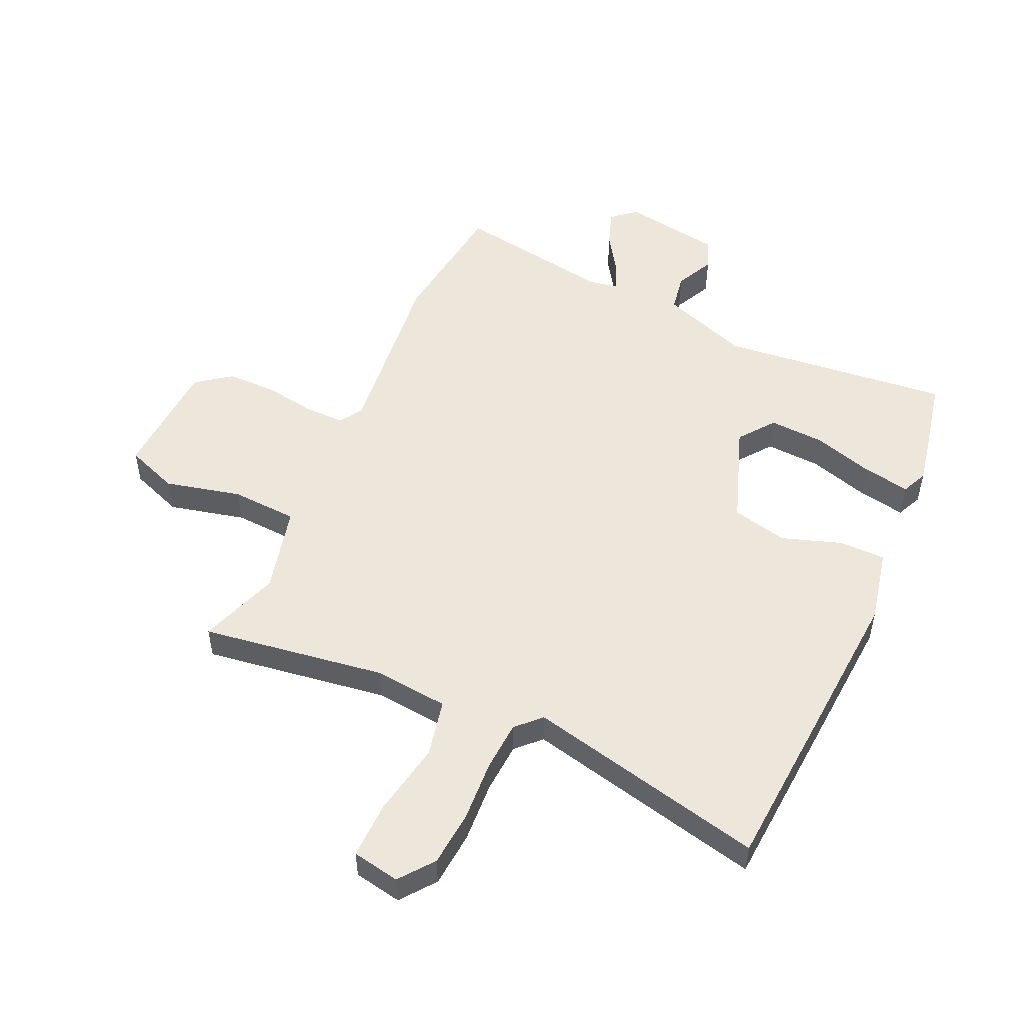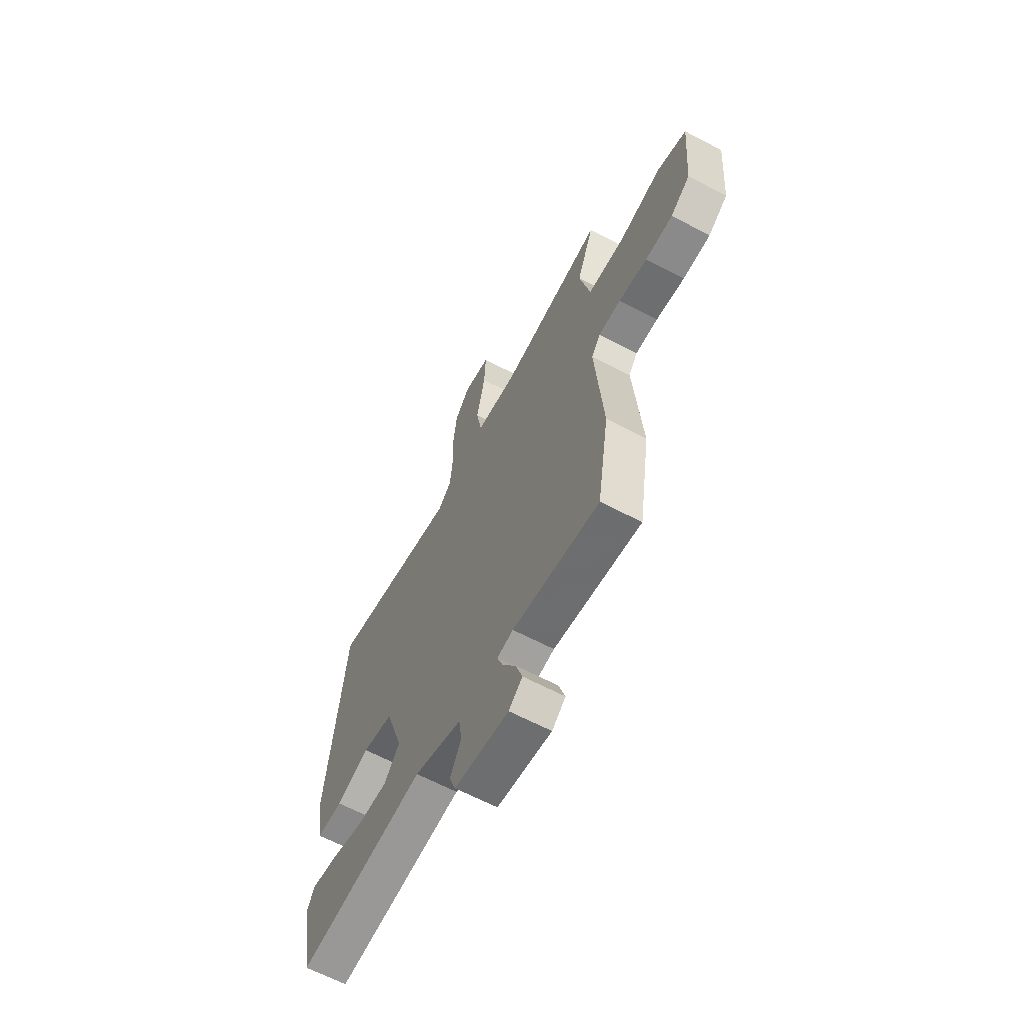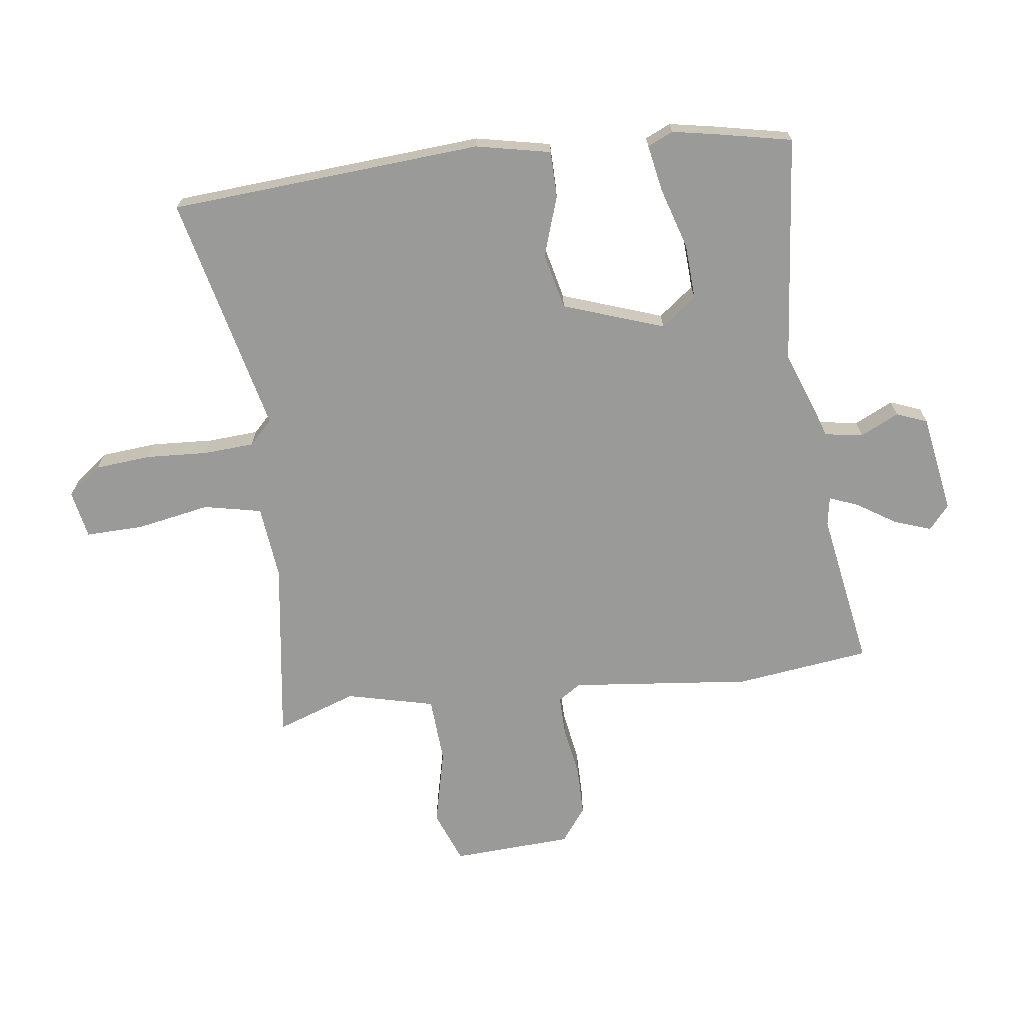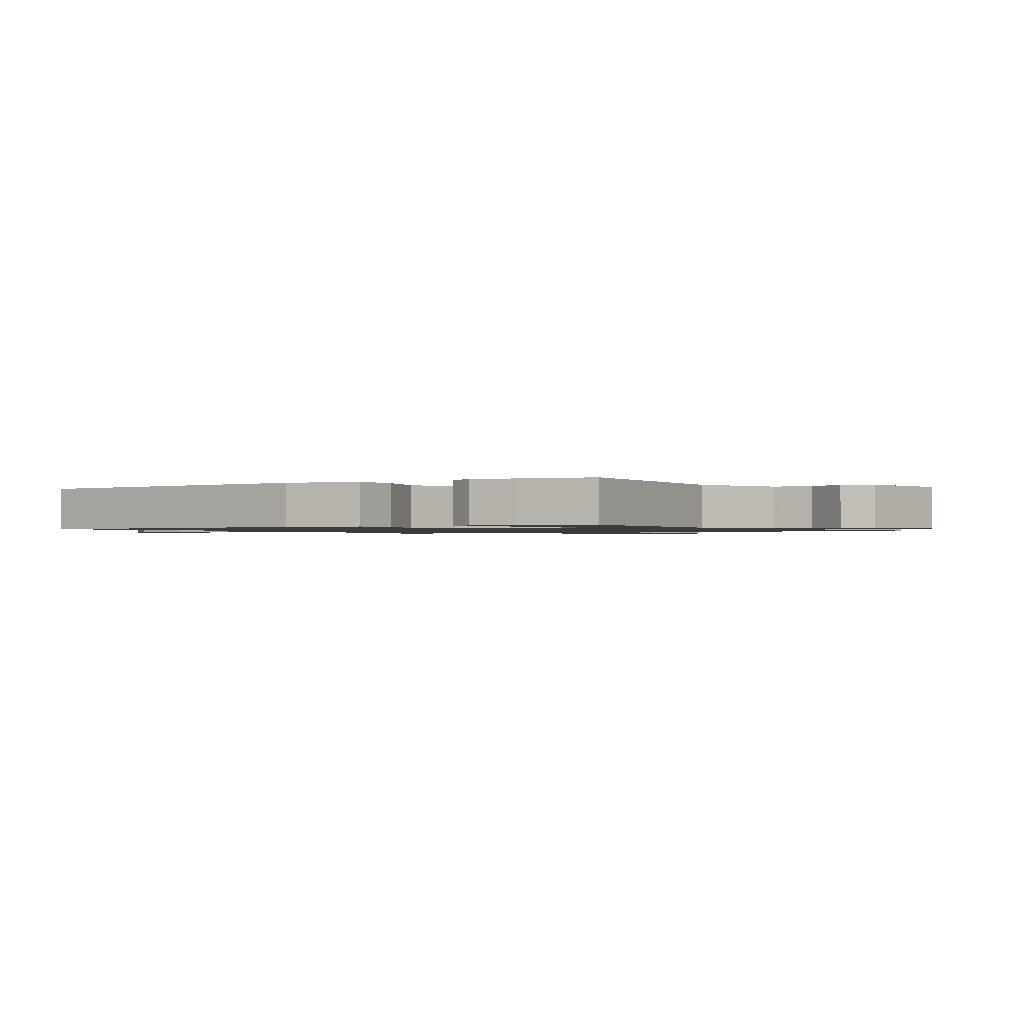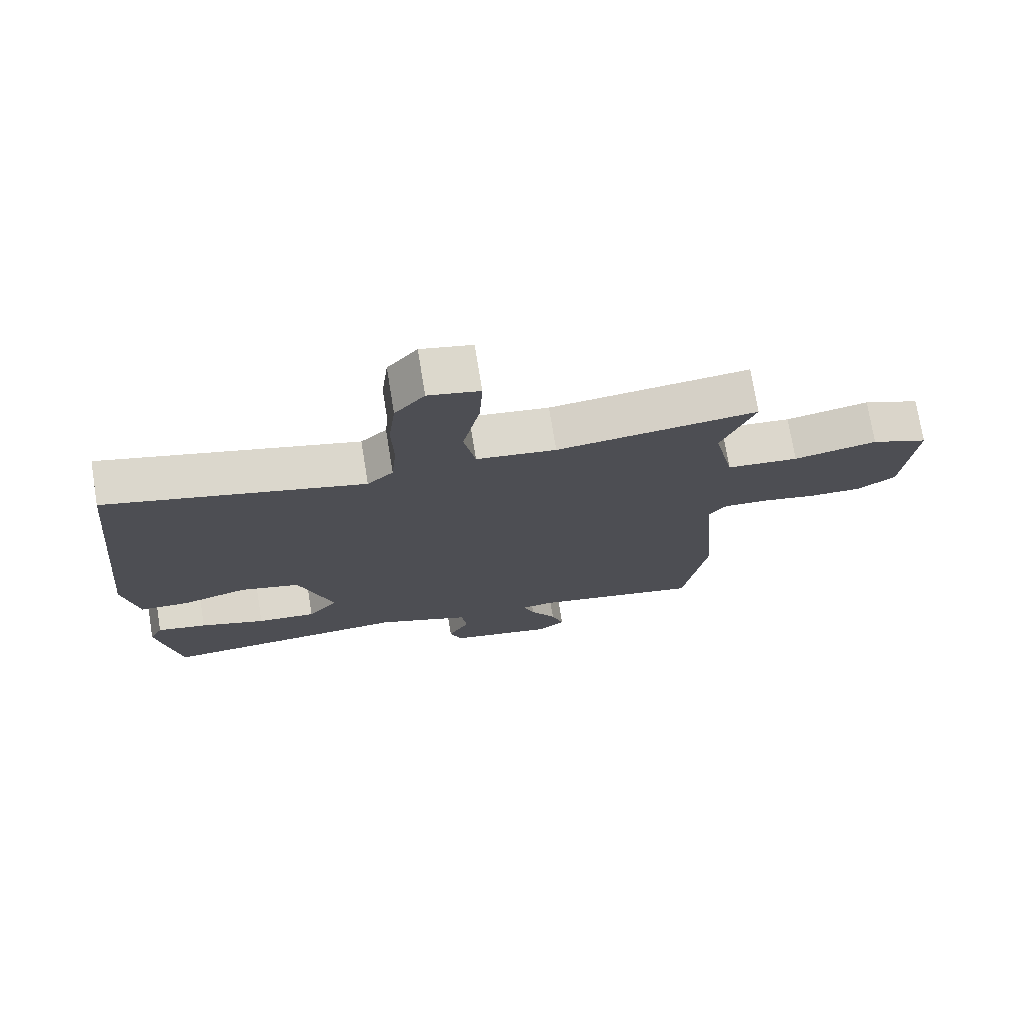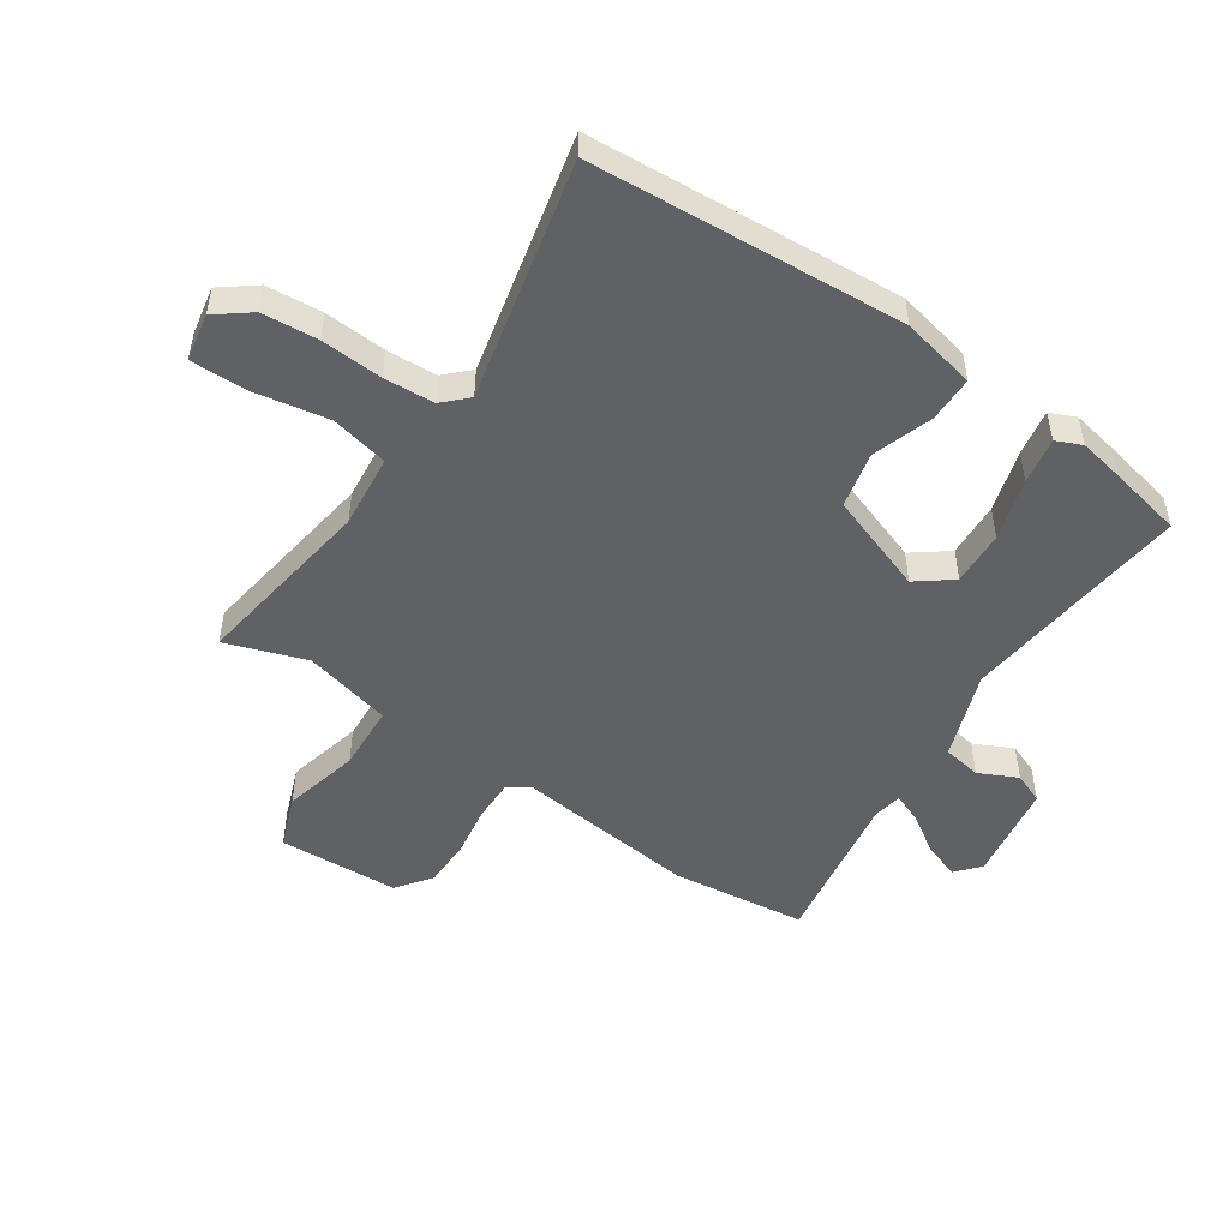
<metadata>
{"format":"obj","ext":"obj","renderer":"f3d","projection":"perspective","resolution":1024,"background":"white","views":[{"elev":51.7,"azim":22.6,"up":"+Y"},{"elev":-64.7,"azim":-117.8,"up":"+Z"},{"elev":-69.2,"azim":95.8,"up":"+Y"},{"elev":-1.1,"azim":121.8,"up":"+Y"},{"elev":74.3,"azim":170.8,"up":"+Z"},{"elev":-50.2,"azim":54.0,"up":"+Y"}]}
</metadata>
<code>
v -0.487 0.07 -0.581
v -0.523 0.07 -0.352
v -0.499 0.07 -0.042
v -0.526 0.07 -0.004
v -0.595 0.07 -0.007
v -0.682 0.07 -0.024
v -0.766 0.07 -0.026
v -0.826 0.07 0.016
v -0.843 0.07 0.221
v -0.754 0.07 0.258
v -0.623 0.07 0.231
v -0.51 0.07 0.241
v -0.478 0.07 0.392
v -0.53 0.07 0.528
v -0.214 0.07 0.492
v -0.088 0.07 0.509
v -0.07 0.07 0.608
v -0.097 0.07 0.733
v -0.102 0.07 0.831
v -0.021 0.07 0.849
v 0.026 0.07 0.792
v 0.037 0.07 0.697
v 0.034 0.07 0.592
v 0.042 0.07 0.506
v 0.083 0.07 0.467
v 0.489 0.07 0.574
v 0.543 0.07 0.042
v 0.52 0.07 -0.086
v 0.441 0.07 -0.089
v 0.338 0.07 -0.058
v 0.243 0.07 -0.083
v 0.188 0.07 -0.256
v 0.236 0.07 -0.315
v 0.33 0.07 -0.307
v 0.434 0.07 -0.272
v 0.513 0.07 -0.255
v 0.534 0.07 -0.298
v 0.522 0.07 -0.374
v 0.499 0.07 -0.503
v 0.104 0.07 -0.474
v -0.044 0.07 -0.533
v -0.053 0.07 -0.599
v -0.019 0.07 -0.664
v -0.038 0.07 -0.717
v -0.206 0.07 -0.75
v -0.248 0.07 -0.716
v -0.228 0.07 -0.653
v -0.187 0.07 -0.585
v -0.169 0.07 -0.535
v -0.219 0.07 -0.528
v -0.487 0 -0.581
v -0.523 0 -0.352
v -0.499 0 -0.042
v -0.526 0 -0.004
v -0.595 0 -0.007
v -0.682 0 -0.024
v -0.766 0 -0.026
v -0.826 0 0.016
v -0.843 0 0.221
v -0.754 0 0.258
v -0.623 0 0.231
v -0.51 0 0.241
v -0.478 0 0.392
v -0.53 0 0.528
v -0.214 0 0.492
v -0.088 0 0.509
v -0.07 0 0.608
v -0.097 0 0.733
v -0.102 0 0.831
v -0.021 0 0.849
v 0.026 0 0.792
v 0.037 0 0.697
v 0.034 0 0.592
v 0.042 0 0.506
v 0.083 0 0.467
v 0.489 0 0.574
v 0.543 0 0.042
v 0.52 0 -0.086
v 0.441 0 -0.089
v 0.338 0 -0.058
v 0.243 0 -0.083
v 0.188 0 -0.256
v 0.236 0 -0.315
v 0.33 0 -0.307
v 0.434 0 -0.272
v 0.513 0 -0.255
v 0.534 0 -0.298
v 0.522 0 -0.374
v 0.499 0 -0.503
v 0.104 0 -0.474
v -0.044 0 -0.533
v -0.053 0 -0.599
v -0.019 0 -0.664
v -0.038 0 -0.717
v -0.206 0 -0.75
v -0.248 0 -0.716
v -0.228 0 -0.653
v -0.187 0 -0.585
v -0.169 0 -0.535
v -0.219 0 -0.528
f 45 46 47 48
f 45 48 49
f 42 43 44 45
f 41 42 45 49
f 40 41 49 50
f 38 39 40
f 37 38 40 50
f 34 35 36 37
f 33 34 37 50
f 27 28 29 30
f 25 26 27 30
f 24 25 30 31
f 20 21 22 23
f 20 23 24
f 17 18 19 20
f 16 17 20 24
f 15 16 24 31
f 13 14 15 31
f 8 9 10 11
f 8 11 12
f 5 6 7 8
f 4 5 8 12
f 3 4 12 13
f 1 2 3
f 32 33 50 1
f 13 31 32
f 1 3 13 32
f 98 97 96 95
f 99 98 95
f 95 94 93 92
f 99 95 92 91
f 100 99 91 90
f 90 89 88
f 100 90 88 87
f 87 86 85 84
f 100 87 84 83
f 80 79 78 77
f 80 77 76 75
f 81 80 75 74
f 73 72 71 70
f 74 73 70
f 70 69 68 67
f 74 70 67 66
f 81 74 66 65
f 81 65 64 63
f 61 60 59 58
f 62 61 58
f 58 57 56 55
f 62 58 55 54
f 63 62 54 53
f 53 52 51
f 51 100 83 82
f 82 81 63
f 82 63 53 51
f 1 51 52 2
f 2 52 53 3
f 3 53 54 4
f 4 54 55 5
f 5 55 56 6
f 6 56 57 7
f 7 57 58 8
f 8 58 59 9
f 9 59 60 10
f 10 60 61 11
f 11 61 62 12
f 12 62 63 13
f 13 63 64 14
f 14 64 65 15
f 15 65 66 16
f 16 66 67 17
f 17 67 68 18
f 18 68 69 19
f 19 69 70 20
f 20 70 71 21
f 21 71 72 22
f 22 72 73 23
f 23 73 74 24
f 24 74 75 25
f 25 75 76 26
f 26 76 77 27
f 27 77 78 28
f 28 78 79 29
f 29 79 80 30
f 30 80 81 31
f 31 81 82 32
f 32 82 83 33
f 33 83 84 34
f 34 84 85 35
f 35 85 86 36
f 36 86 87 37
f 37 87 88 38
f 38 88 89 39
f 39 89 90 40
f 40 90 91 41
f 41 91 92 42
f 42 92 93 43
f 43 93 94 44
f 44 94 95 45
f 45 95 96 46
f 46 96 97 47
f 47 97 98 48
f 48 98 99 49
f 49 99 100 50
f 50 100 51 1

</code>
